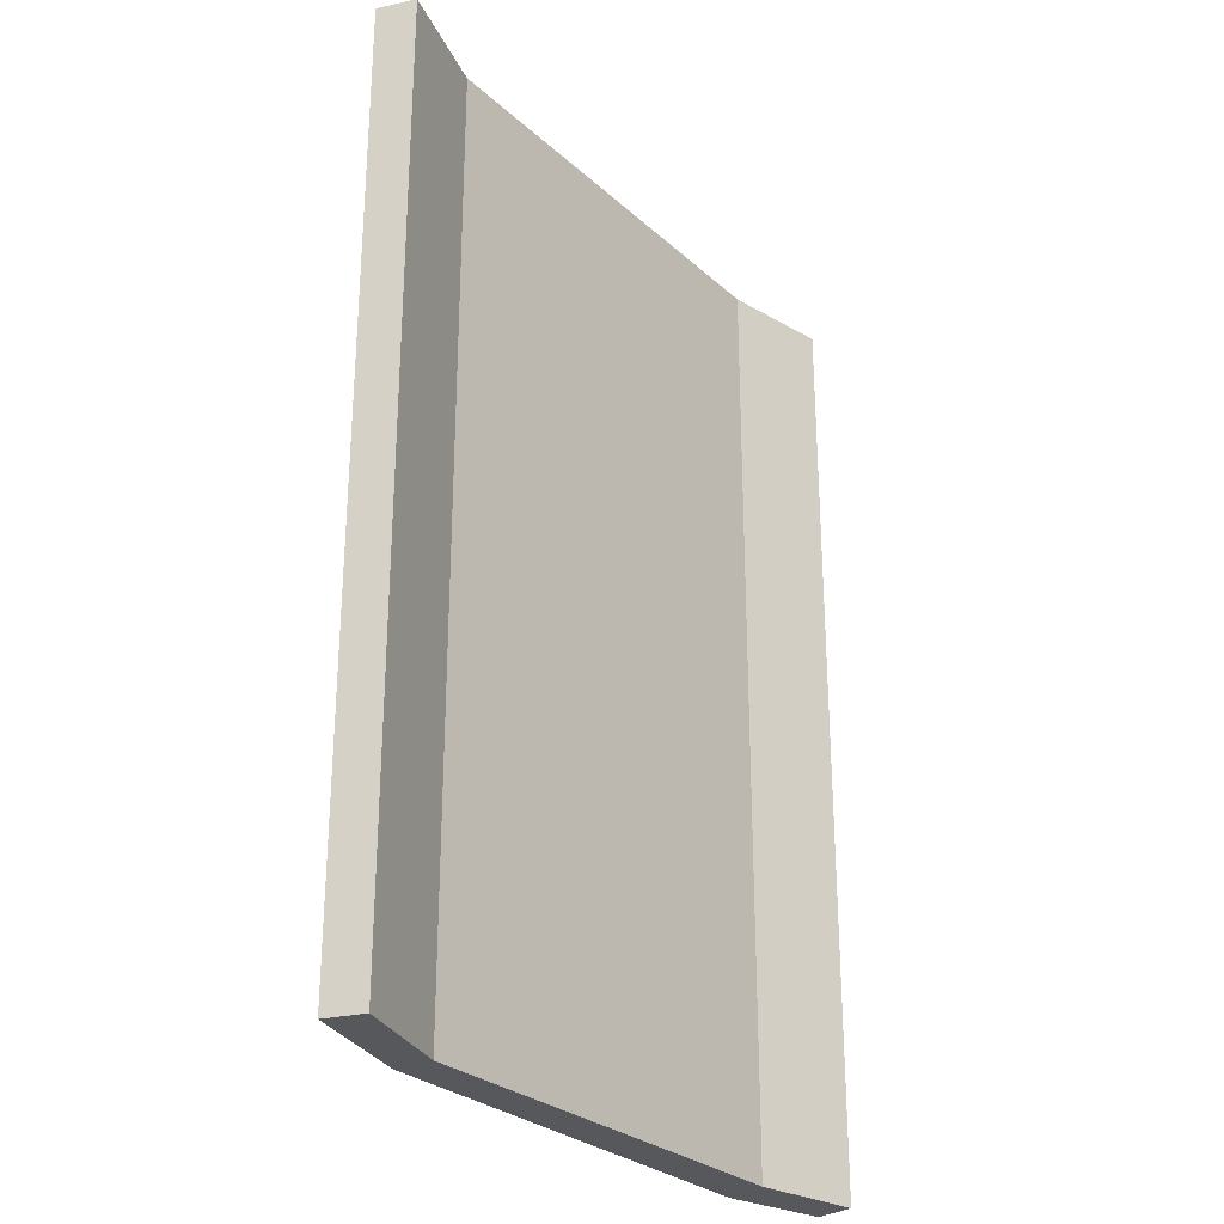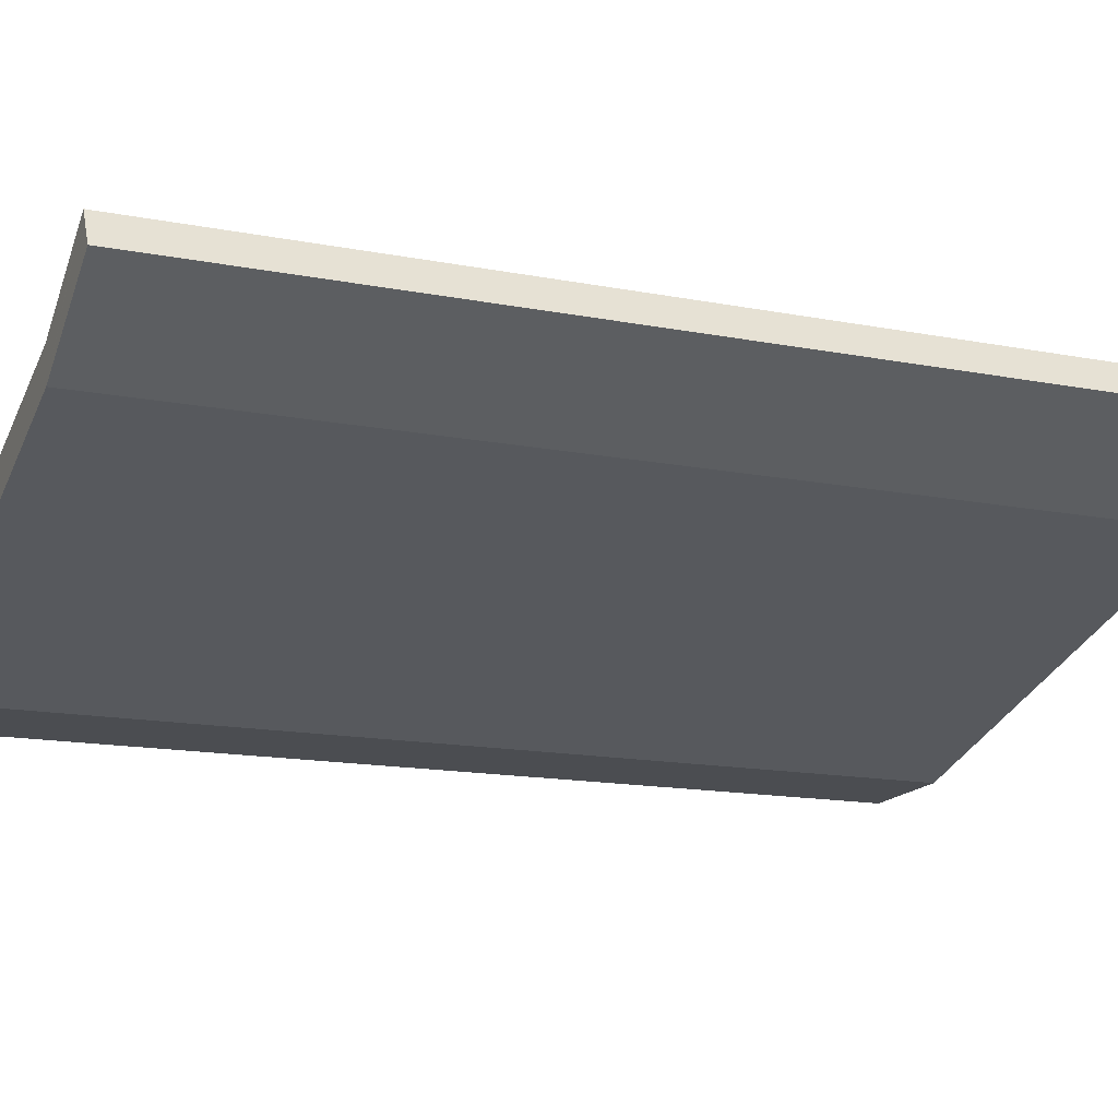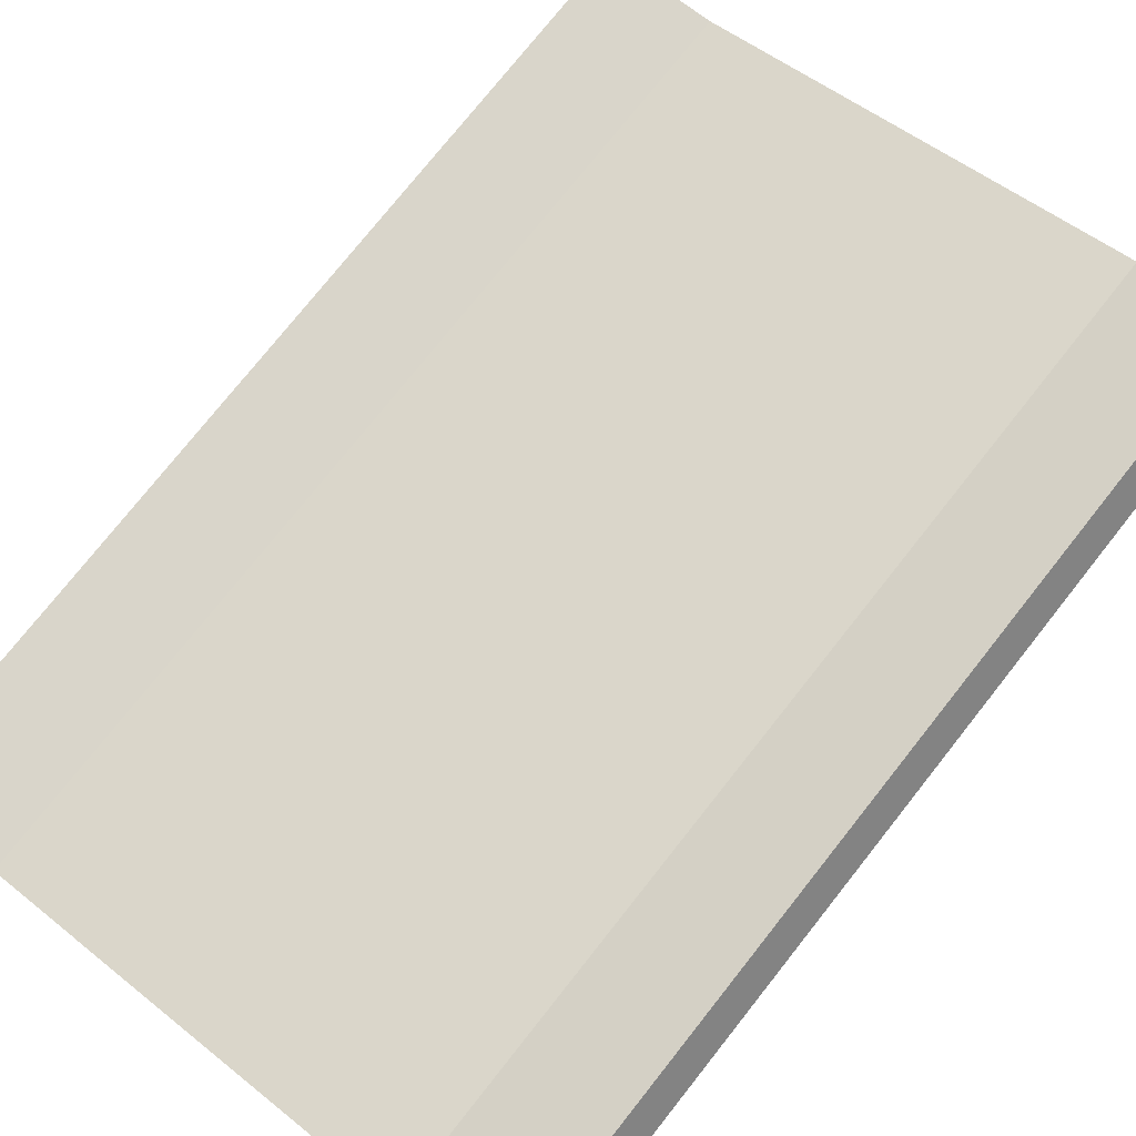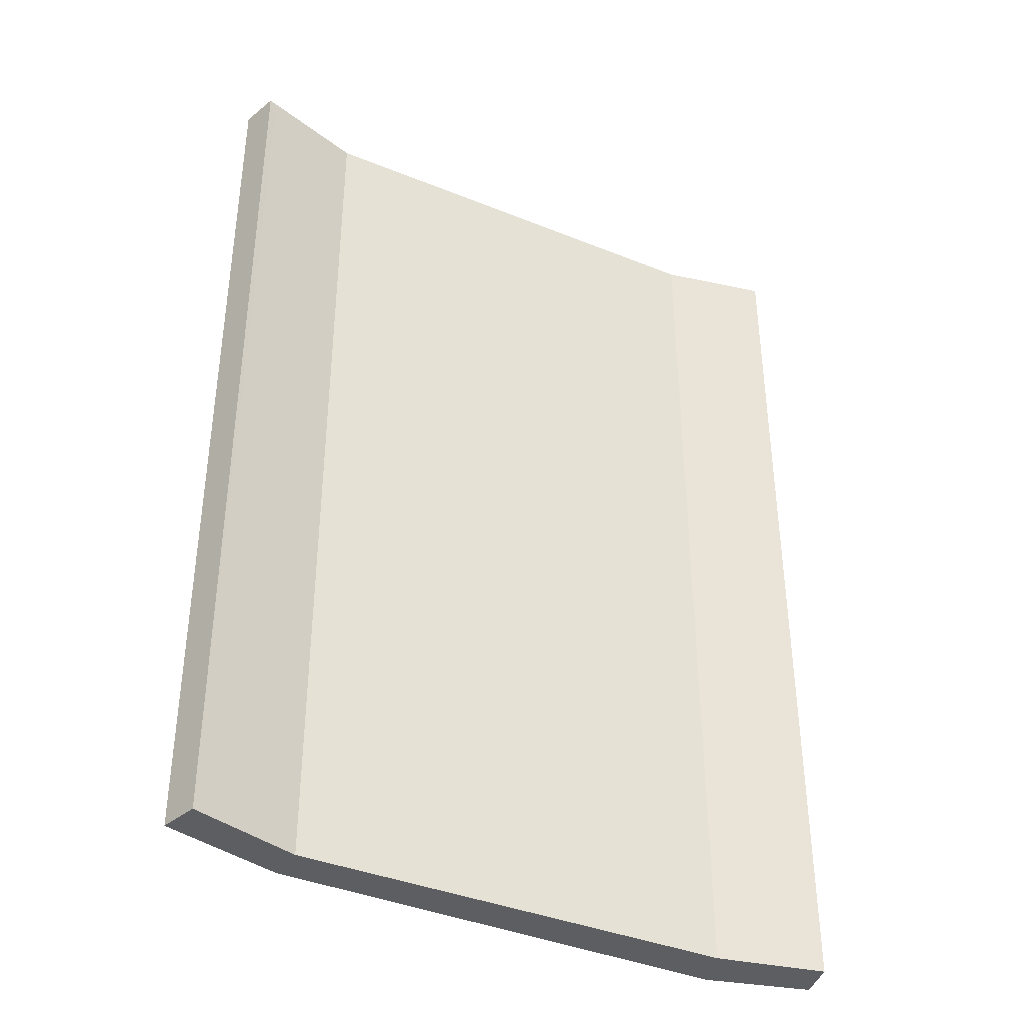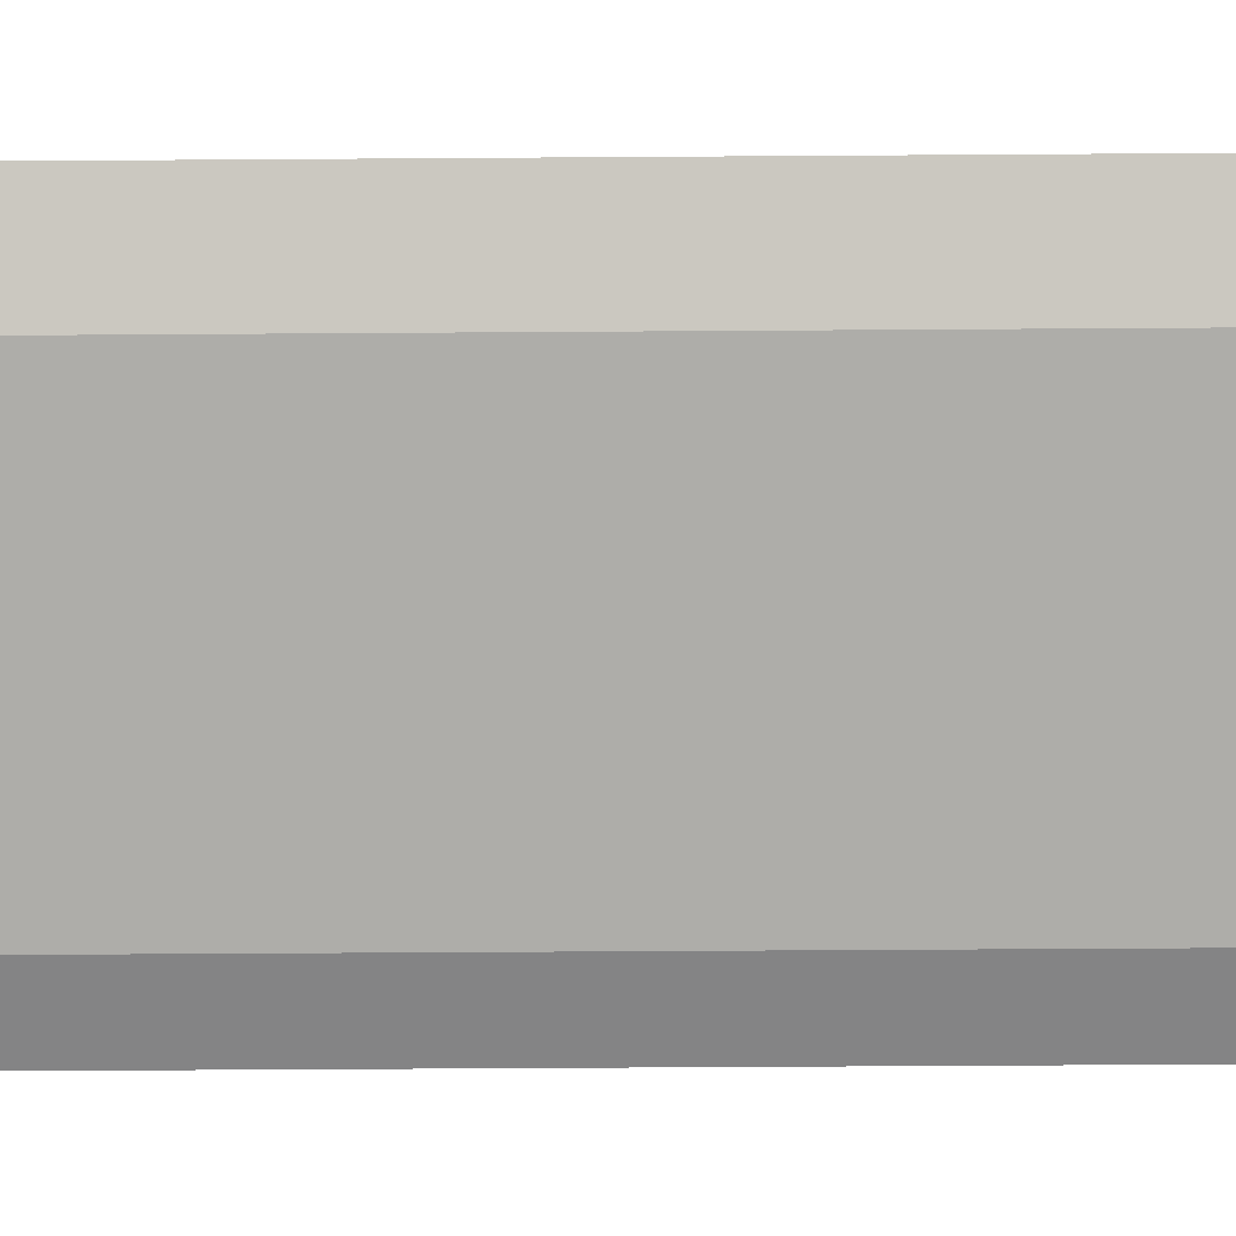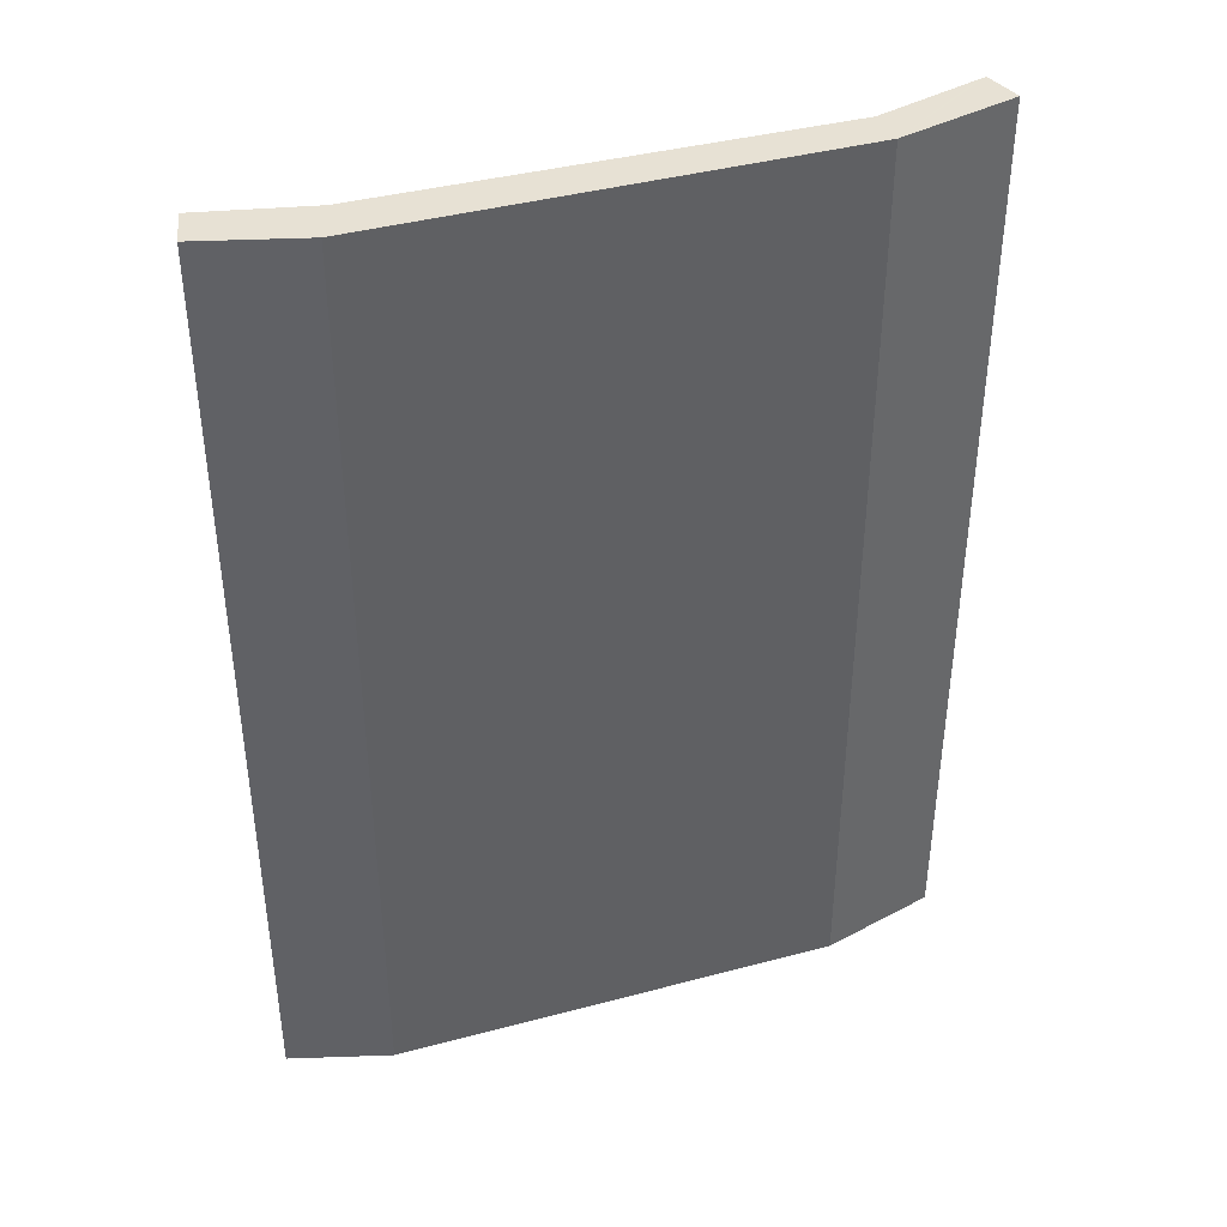
<metadata>
{"format":"obj","ext":"obj","renderer":"f3d","projection":"perspective","resolution":1024,"background":"white","views":[{"elev":-28.0,"azim":-37.1,"up":"+Y"},{"elev":-15.0,"azim":-112.7,"up":"+Z"},{"elev":76.3,"azim":-141.6,"up":"+Z"},{"elev":-39.0,"azim":-10.9,"up":"+Y"},{"elev":-60.4,"azim":-89.6,"up":"+Z"},{"elev":41.0,"azim":178.7,"up":"+Y"}]}
</metadata>
<code>
v  0.703 29.59 1.059
v  3.31 29.64 -2.048
v  0 29.62 1.814e-15
v  0.923 29.59 0.915
v  3.733 29.61 -0.917
v  10.23 29.64 -4.126
v  17.11 29.61 -4.74
v  17.16 29.64 -6.203
v  18.1 29.6 -4.809
v  20.49 29.62 -6.268
v  20.6 29.59 -4.984
v  20.49 3.838e-16 -6.268
v  20.6 3.052e-16 -4.984
v  17.16 3.798e-16 -6.203
v  3.31 1.254e-16 -2.048
v  10.23 2.526e-16 -4.126
v  0 0 0
v  0.703 -6.484e-17 1.059
v  3.733 5.615e-17 -0.917
v  17.11 2.902e-16 -4.74
v  18.1 2.945e-16 -4.809
v  0.923 -5.603e-17 0.915
g defaultobject
f 1 2 3
f 2 1 4
f 2 4 5
f 2 5 6
f 6 5 7
f 6 7 8
f 8 7 9
f 8 9 10
f 10 9 11
f 11 12 10
f 12 11 13
f 10 14 8
f 14 10 12
f 14 6 8
f 6 14 2
f 2 14 15
f 15 14 16
f 15 3 2
f 3 15 17
f 17 1 3
f 1 17 18
f 19 7 5
f 7 19 20
f 20 9 7
f 9 20 11
f 11 20 13
f 13 20 21
f 18 4 1
f 4 18 5
f 5 18 19
f 19 18 22
f 15 18 17
f 18 15 22
f 22 15 19
f 19 15 16
f 19 16 20
f 20 16 14
f 20 14 21
f 21 14 12
f 21 12 13

</code>
